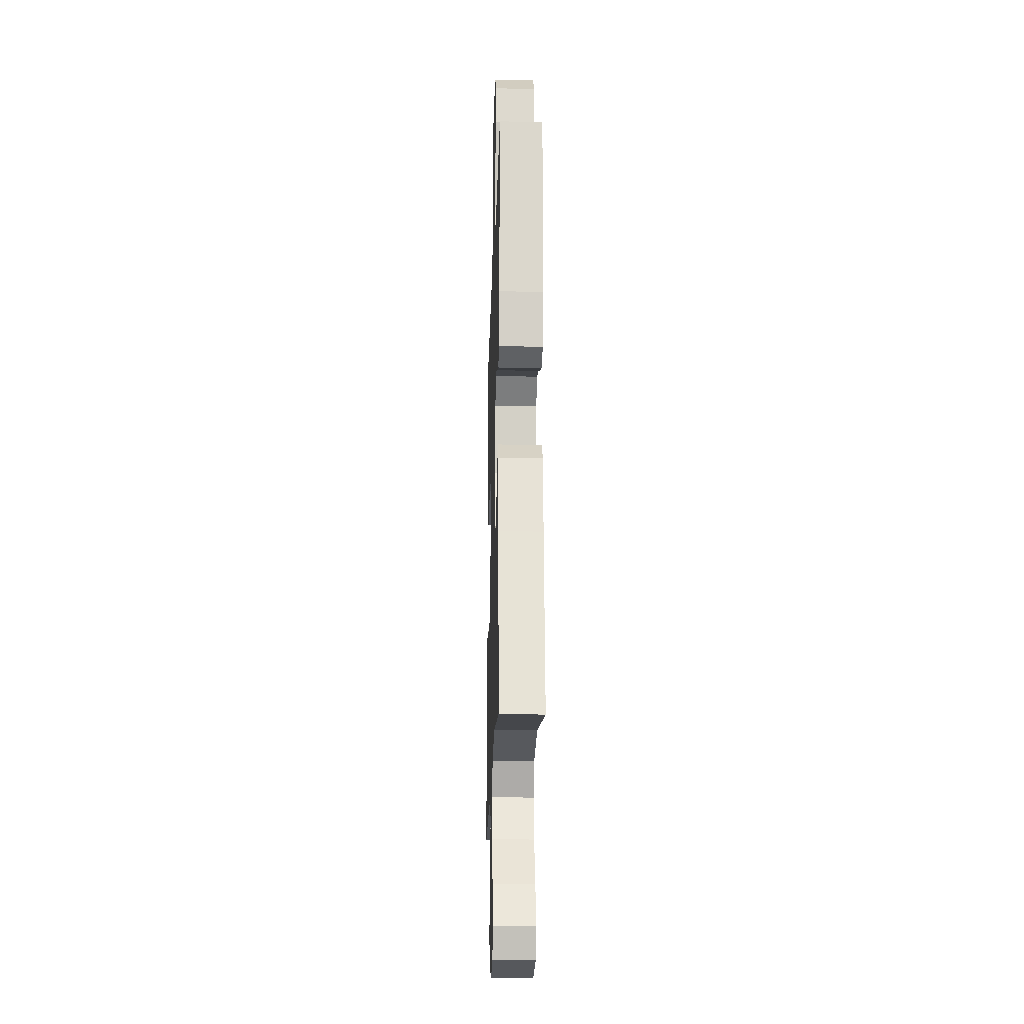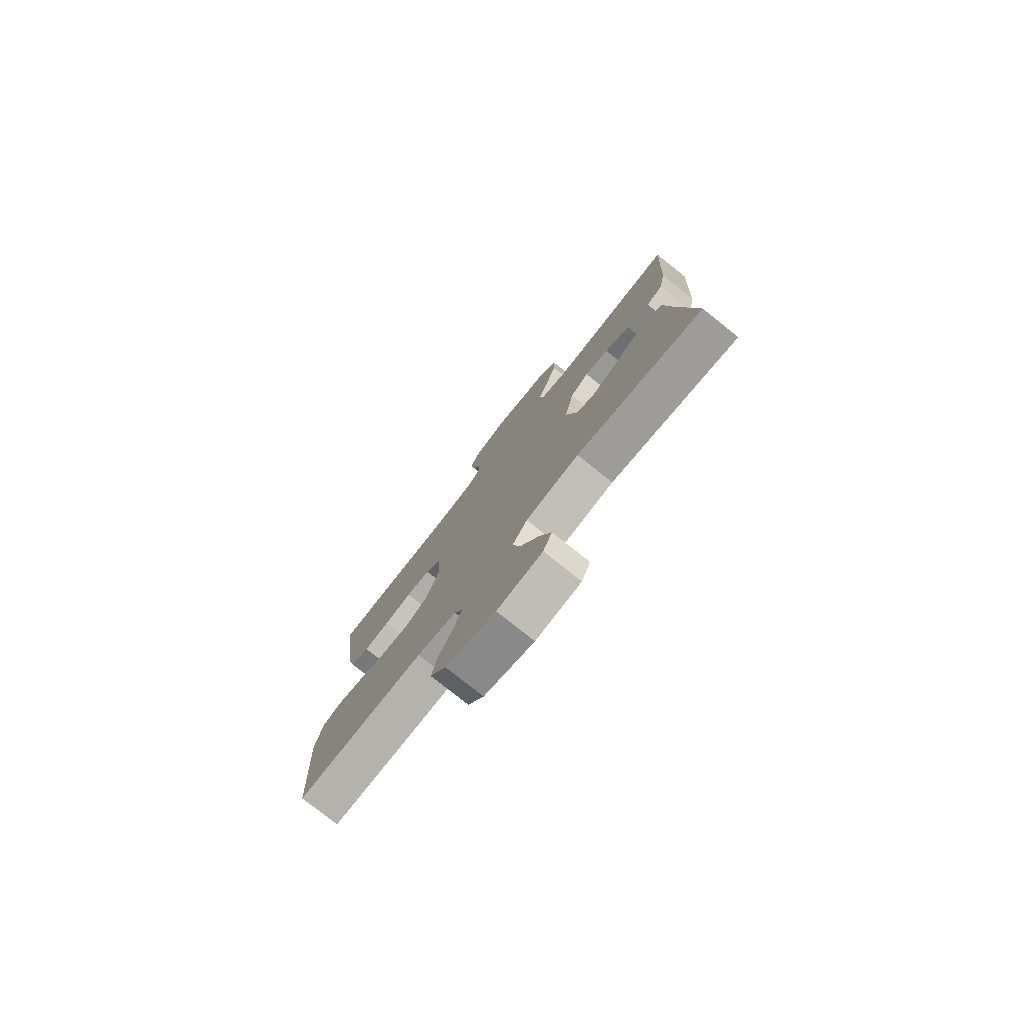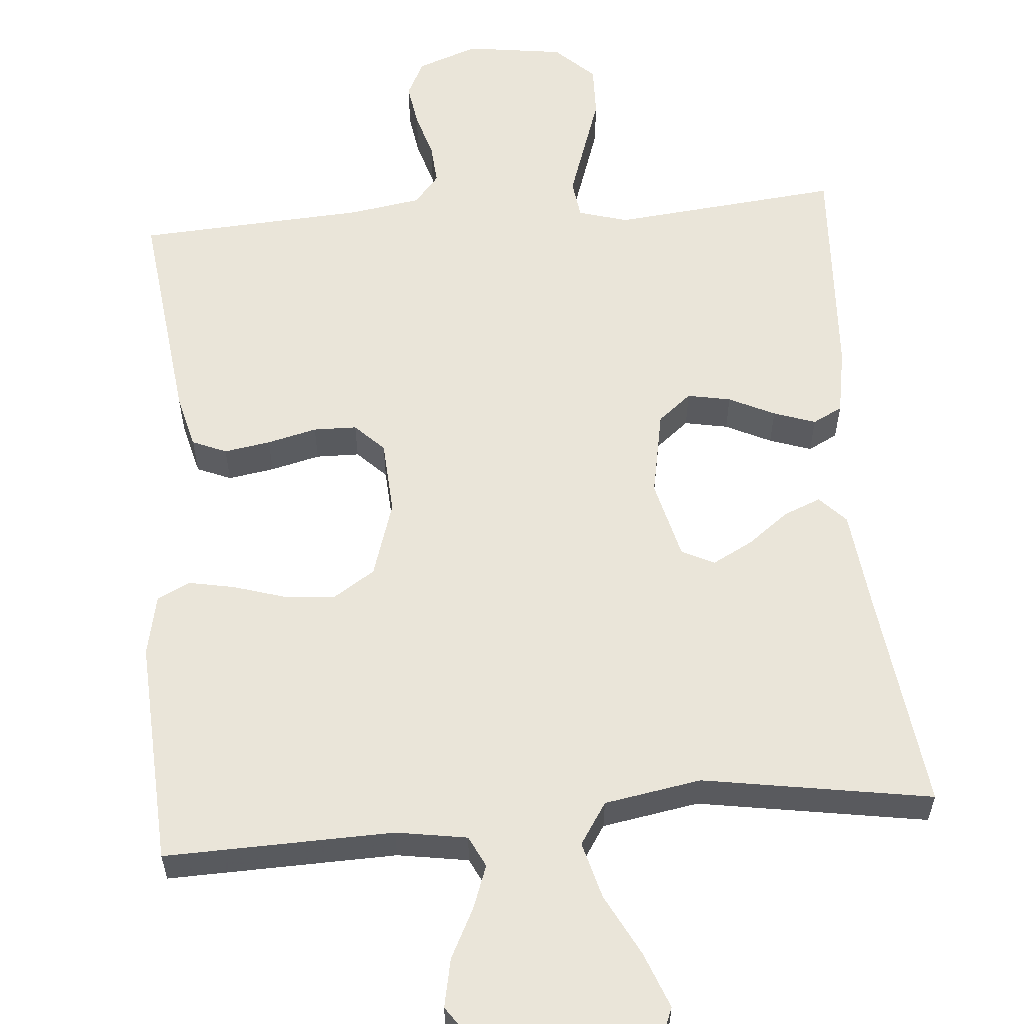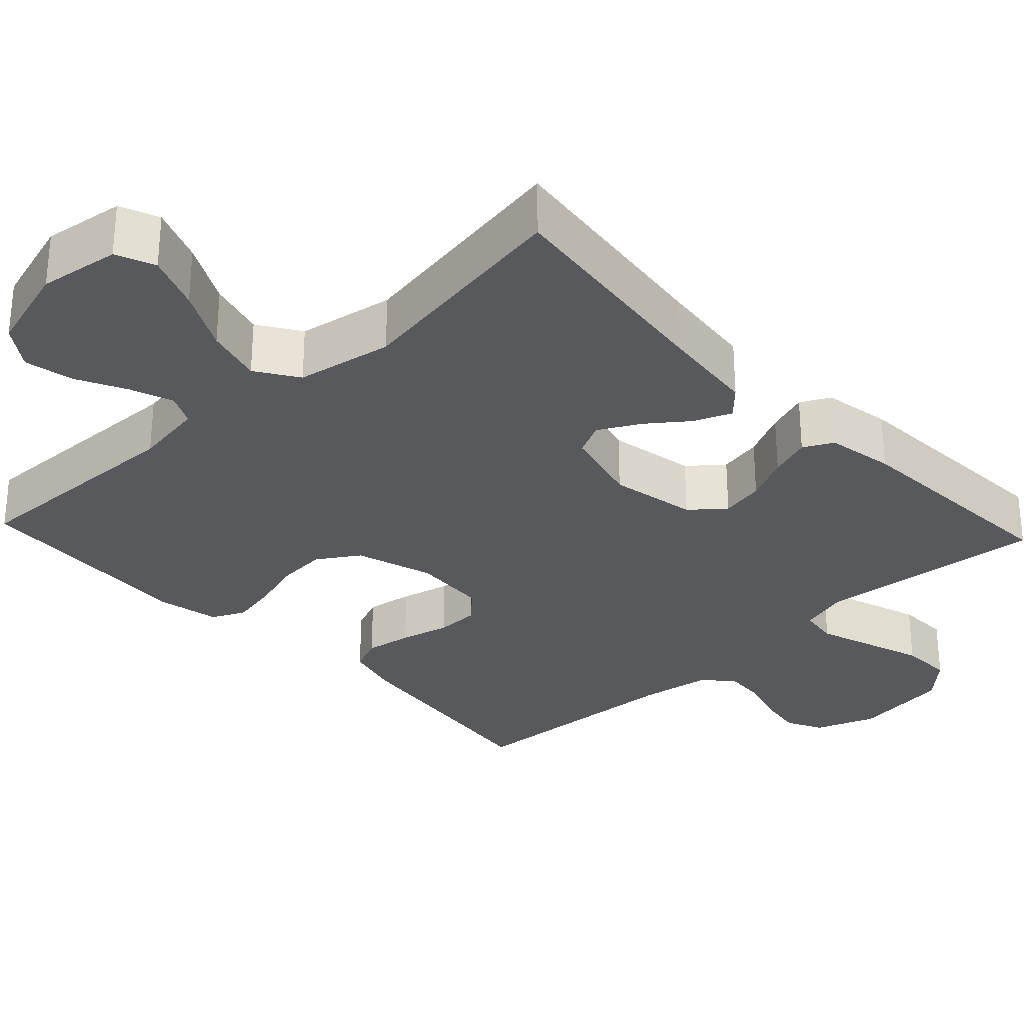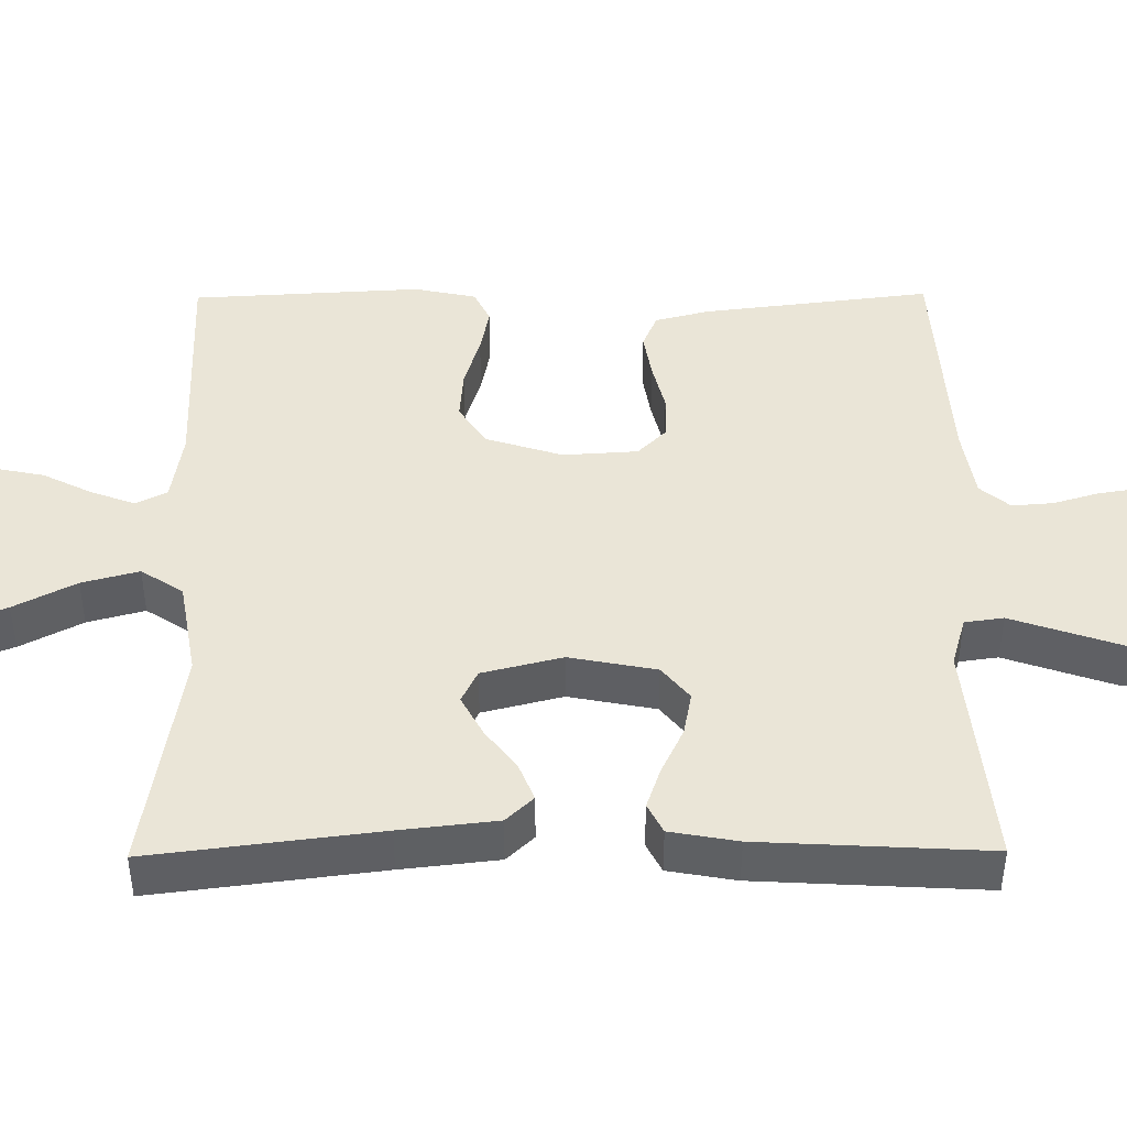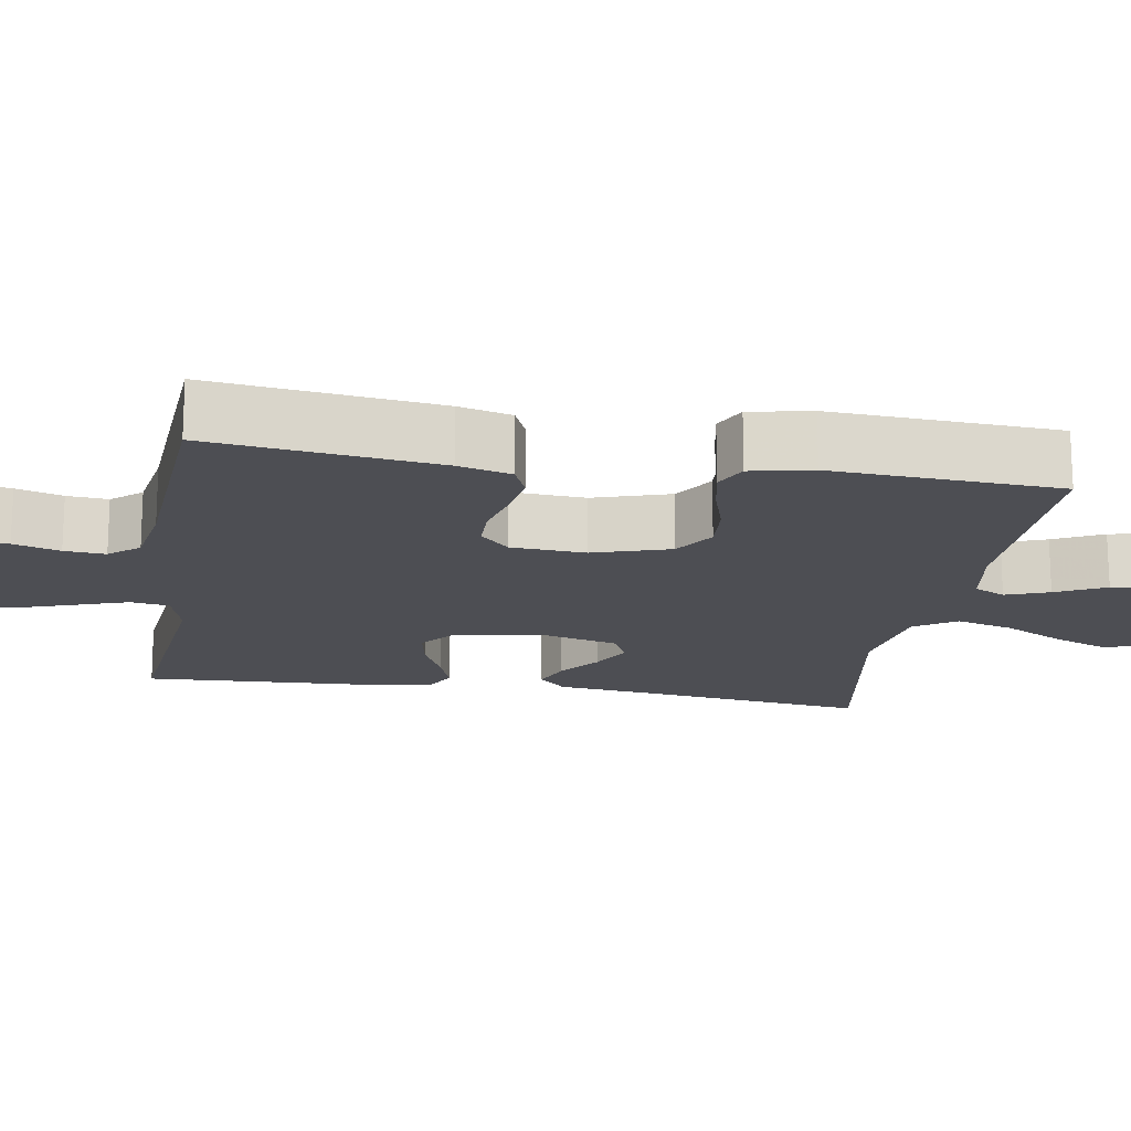
<metadata>
{"format":"obj","ext":"obj","renderer":"f3d","projection":"perspective","resolution":1024,"background":"white","views":[{"elev":-19.6,"azim":-91.7,"up":"+Z"},{"elev":-78.3,"azim":-128.6,"up":"+Z"},{"elev":58.3,"azim":175.2,"up":"+Y"},{"elev":-29.9,"azim":-136.9,"up":"+Y"},{"elev":44.4,"azim":-90.5,"up":"+Y"},{"elev":-17.3,"azim":80.5,"up":"+Y"}]}
</metadata>
<code>
v 0.5 0.07 0.5
v 0.464 0.07 0.2
v 0.446 0.07 0.13
v 0.401 0.07 0.111
v 0.34 0.07 0.121
v 0.275 0.07 0.137
v 0.218 0.07 0.136
v 0.18 0.07 0.098
v 0.174 0.07 0
v 0.206 0.07 -0.101
v 0.26 0.07 -0.136
v 0.327 0.07 -0.131
v 0.395 0.07 -0.11
v 0.456 0.07 -0.098
v 0.499 0.07 -0.119
v 0.516 0.07 -0.2
v 0.5 0.07 -0.5
v 0.2 0.07 -0.492
v 0.107 0.07 -0.507
v 0.087 0.07 -0.548
v 0.108 0.07 -0.605
v 0.141 0.07 -0.67
v 0.154 0.07 -0.734
v 0.117 0.07 -0.788
v 0 0.07 -0.823
v -0.106 0.07 -0.808
v -0.127 0.07 -0.757
v -0.099 0.07 -0.684
v -0.057 0.07 -0.603
v -0.037 0.07 -0.528
v -0.073 0.07 -0.473
v -0.2 0.07 -0.451
v -0.5 0.07 -0.5
v -0.463 0.07 -0.2
v -0.449 0.07 -0.073
v -0.415 0.07 -0.037
v -0.366 0.07 -0.057
v -0.312 0.07 -0.098
v -0.259 0.07 -0.126
v -0.216 0.07 -0.105
v -0.19 0.07 0
v -0.212 0.07 0.114
v -0.256 0.07 0.15
v -0.313 0.07 0.139
v -0.373 0.07 0.11
v -0.428 0.07 0.091
v -0.467 0.07 0.111
v -0.483 0.07 0.2
v -0.5 0.07 0.5
v -0.2 0.07 0.47
v -0.135 0.07 0.489
v -0.128 0.07 0.54
v -0.152 0.07 0.61
v -0.178 0.07 0.686
v -0.18 0.07 0.755
v -0.129 0.07 0.804
v 0 0.07 0.822
v 0.08 0.07 0.793
v 0.104 0.07 0.745
v 0.095 0.07 0.687
v 0.077 0.07 0.626
v 0.073 0.07 0.572
v 0.106 0.07 0.533
v 0.2 0.07 0.518
v 0.5 0 0.5
v 0.464 0 0.2
v 0.446 0 0.13
v 0.401 0 0.111
v 0.34 0 0.121
v 0.275 0 0.137
v 0.218 0 0.136
v 0.18 0 0.098
v 0.174 0 0
v 0.206 0 -0.101
v 0.26 0 -0.136
v 0.327 0 -0.131
v 0.395 0 -0.11
v 0.456 0 -0.098
v 0.499 0 -0.119
v 0.516 0 -0.2
v 0.5 0 -0.5
v 0.2 0 -0.492
v 0.107 0 -0.507
v 0.087 0 -0.548
v 0.108 0 -0.605
v 0.141 0 -0.67
v 0.154 0 -0.734
v 0.117 0 -0.788
v 0 0 -0.823
v -0.106 0 -0.808
v -0.127 0 -0.757
v -0.099 0 -0.684
v -0.057 0 -0.603
v -0.037 0 -0.528
v -0.073 0 -0.473
v -0.2 0 -0.451
v -0.5 0 -0.5
v -0.463 0 -0.2
v -0.449 0 -0.073
v -0.415 0 -0.037
v -0.366 0 -0.057
v -0.312 0 -0.098
v -0.259 0 -0.126
v -0.216 0 -0.105
v -0.19 0 0
v -0.212 0 0.114
v -0.256 0 0.15
v -0.313 0 0.139
v -0.373 0 0.11
v -0.428 0 0.091
v -0.467 0 0.111
v -0.483 0 0.2
v -0.5 0 0.5
v -0.2 0 0.47
v -0.135 0 0.489
v -0.128 0 0.54
v -0.152 0 0.61
v -0.178 0 0.686
v -0.18 0 0.755
v -0.129 0 0.804
v 0 0 0.822
v 0.08 0 0.793
v 0.104 0 0.745
v 0.095 0 0.687
v 0.077 0 0.626
v 0.073 0 0.572
v 0.106 0 0.533
v 0.2 0 0.518
f 59 60 61
f 58 59 61
f 57 58 61
f 56 57 61
f 55 56 61
f 54 55 61
f 53 54 61
f 52 53 61
f 51 52 61 62
f 48 49 50
f 47 48 50
f 46 47 50
f 45 46 50
f 44 45 50
f 43 44 50 51
f 51 62 63
f 43 51 63
f 42 43 63
f 36 37 38
f 35 36 38
f 34 35 38
f 34 38 39
f 33 34 39
f 32 33 39
f 31 32 39 40
f 27 28 29
f 26 27 29
f 25 26 29
f 24 25 29
f 23 24 29
f 22 23 29
f 21 22 29
f 20 21 29 30
f 31 40 41
f 30 31 41
f 20 30 41
f 19 20 41
f 16 17 18
f 15 16 18
f 14 15 18
f 13 14 18
f 12 13 18
f 4 5 6
f 3 4 6
f 2 3 6
f 1 2 6
f 64 1 6
f 64 6 7
f 63 64 7 8
f 42 63 8 9
f 41 42 9 10
f 19 41 10 11
f 11 12 18 19
f 125 124 123
f 125 123 122
f 125 122 121
f 125 121 120
f 125 120 119
f 125 119 118
f 125 118 117
f 125 117 116
f 126 125 116 115
f 114 113 112
f 114 112 111
f 114 111 110
f 114 110 109
f 114 109 108
f 115 114 108 107
f 127 126 115
f 127 115 107
f 127 107 106
f 102 101 100
f 102 100 99
f 102 99 98
f 103 102 98
f 103 98 97
f 103 97 96
f 104 103 96 95
f 93 92 91
f 93 91 90
f 93 90 89
f 93 89 88
f 93 88 87
f 93 87 86
f 93 86 85
f 94 93 85 84
f 105 104 95
f 105 95 94
f 105 94 84
f 105 84 83
f 82 81 80
f 82 80 79
f 82 79 78
f 82 78 77
f 82 77 76
f 70 69 68
f 70 68 67
f 70 67 66
f 70 66 65
f 70 65 128
f 71 70 128
f 72 71 128 127
f 73 72 127 106
f 74 73 106 105
f 75 74 105 83
f 83 82 76 75
f 1 65 66 2
f 2 66 67 3
f 3 67 68 4
f 4 68 69 5
f 5 69 70 6
f 6 70 71 7
f 7 71 72 8
f 8 72 73 9
f 9 73 74 10
f 10 74 75 11
f 11 75 76 12
f 12 76 77 13
f 13 77 78 14
f 14 78 79 15
f 15 79 80 16
f 16 80 81 17
f 17 81 82 18
f 18 82 83 19
f 19 83 84 20
f 20 84 85 21
f 21 85 86 22
f 22 86 87 23
f 23 87 88 24
f 24 88 89 25
f 25 89 90 26
f 26 90 91 27
f 27 91 92 28
f 28 92 93 29
f 29 93 94 30
f 30 94 95 31
f 31 95 96 32
f 32 96 97 33
f 33 97 98 34
f 34 98 99 35
f 35 99 100 36
f 36 100 101 37
f 37 101 102 38
f 38 102 103 39
f 39 103 104 40
f 40 104 105 41
f 41 105 106 42
f 42 106 107 43
f 43 107 108 44
f 44 108 109 45
f 45 109 110 46
f 46 110 111 47
f 47 111 112 48
f 48 112 113 49
f 49 113 114 50
f 50 114 115 51
f 51 115 116 52
f 52 116 117 53
f 53 117 118 54
f 54 118 119 55
f 55 119 120 56
f 56 120 121 57
f 57 121 122 58
f 58 122 123 59
f 59 123 124 60
f 60 124 125 61
f 61 125 126 62
f 62 126 127 63
f 63 127 128 64
f 64 128 65 1

</code>
